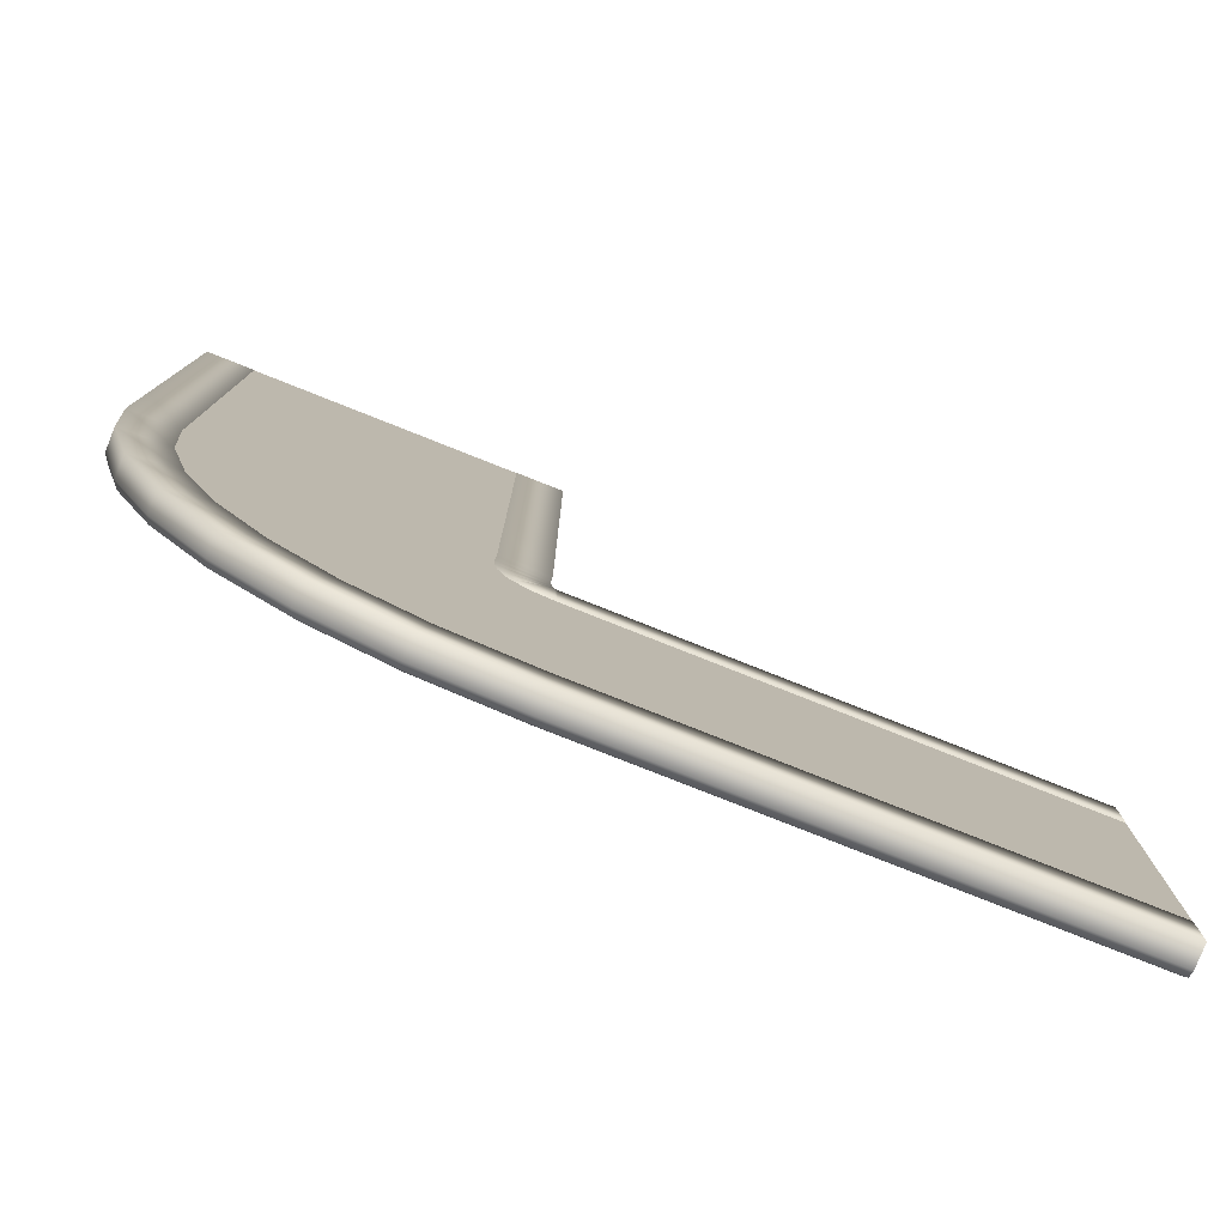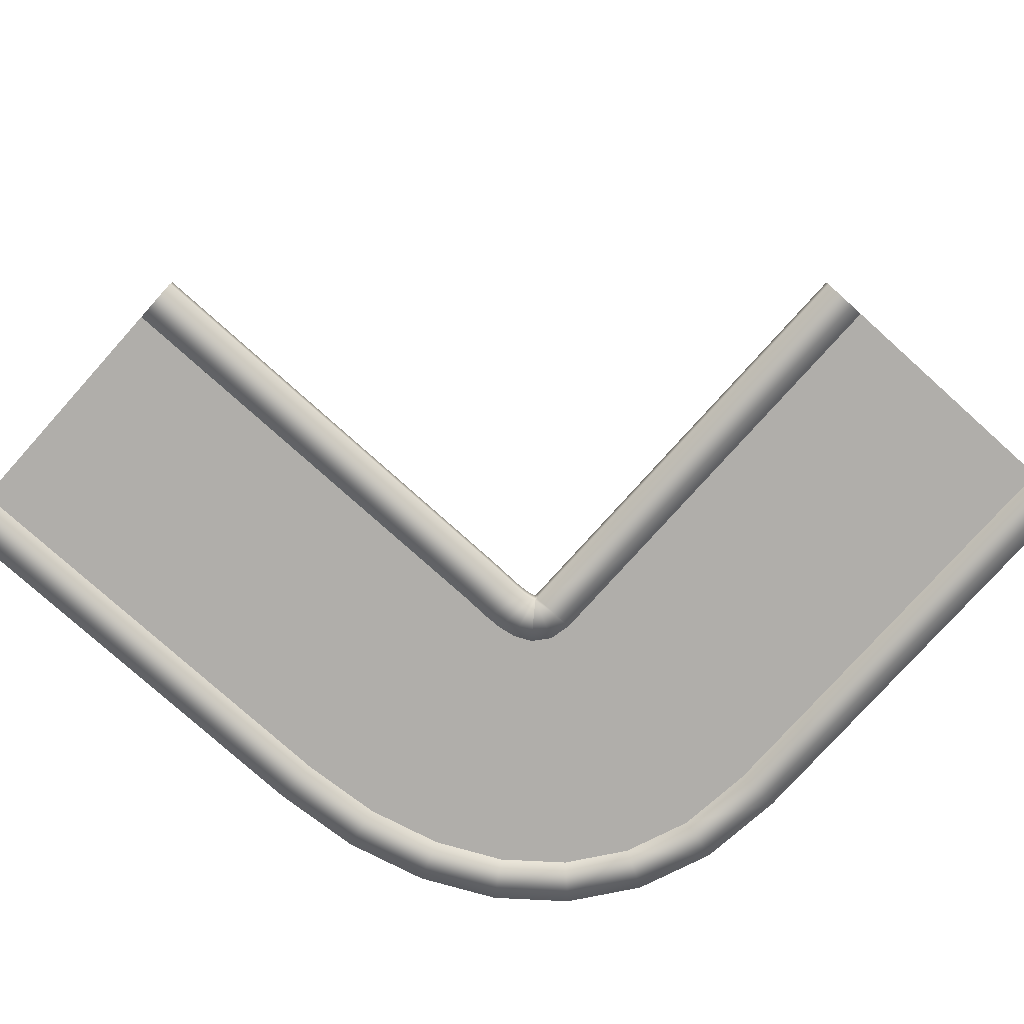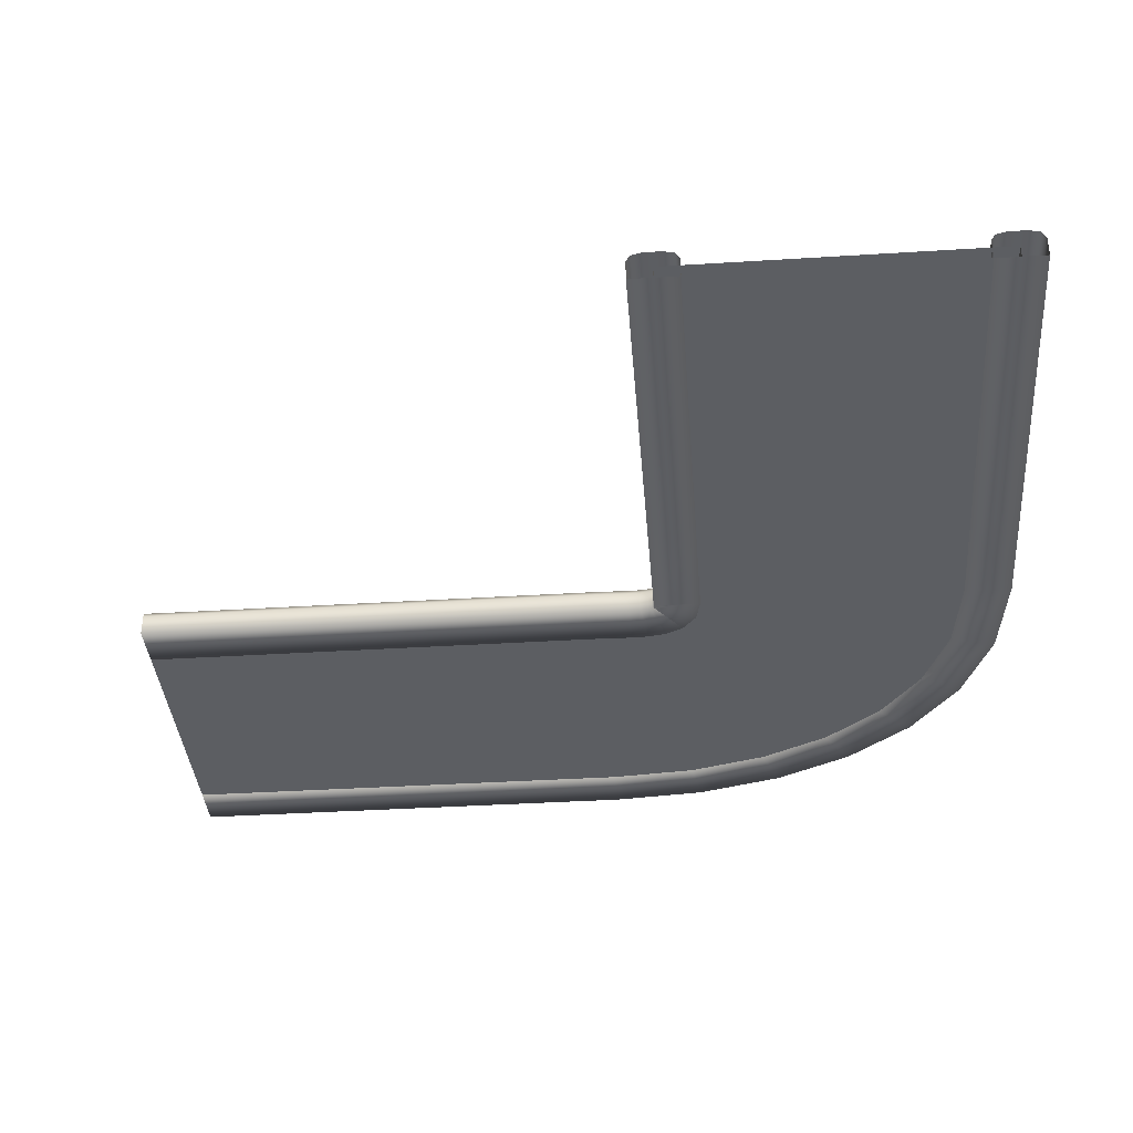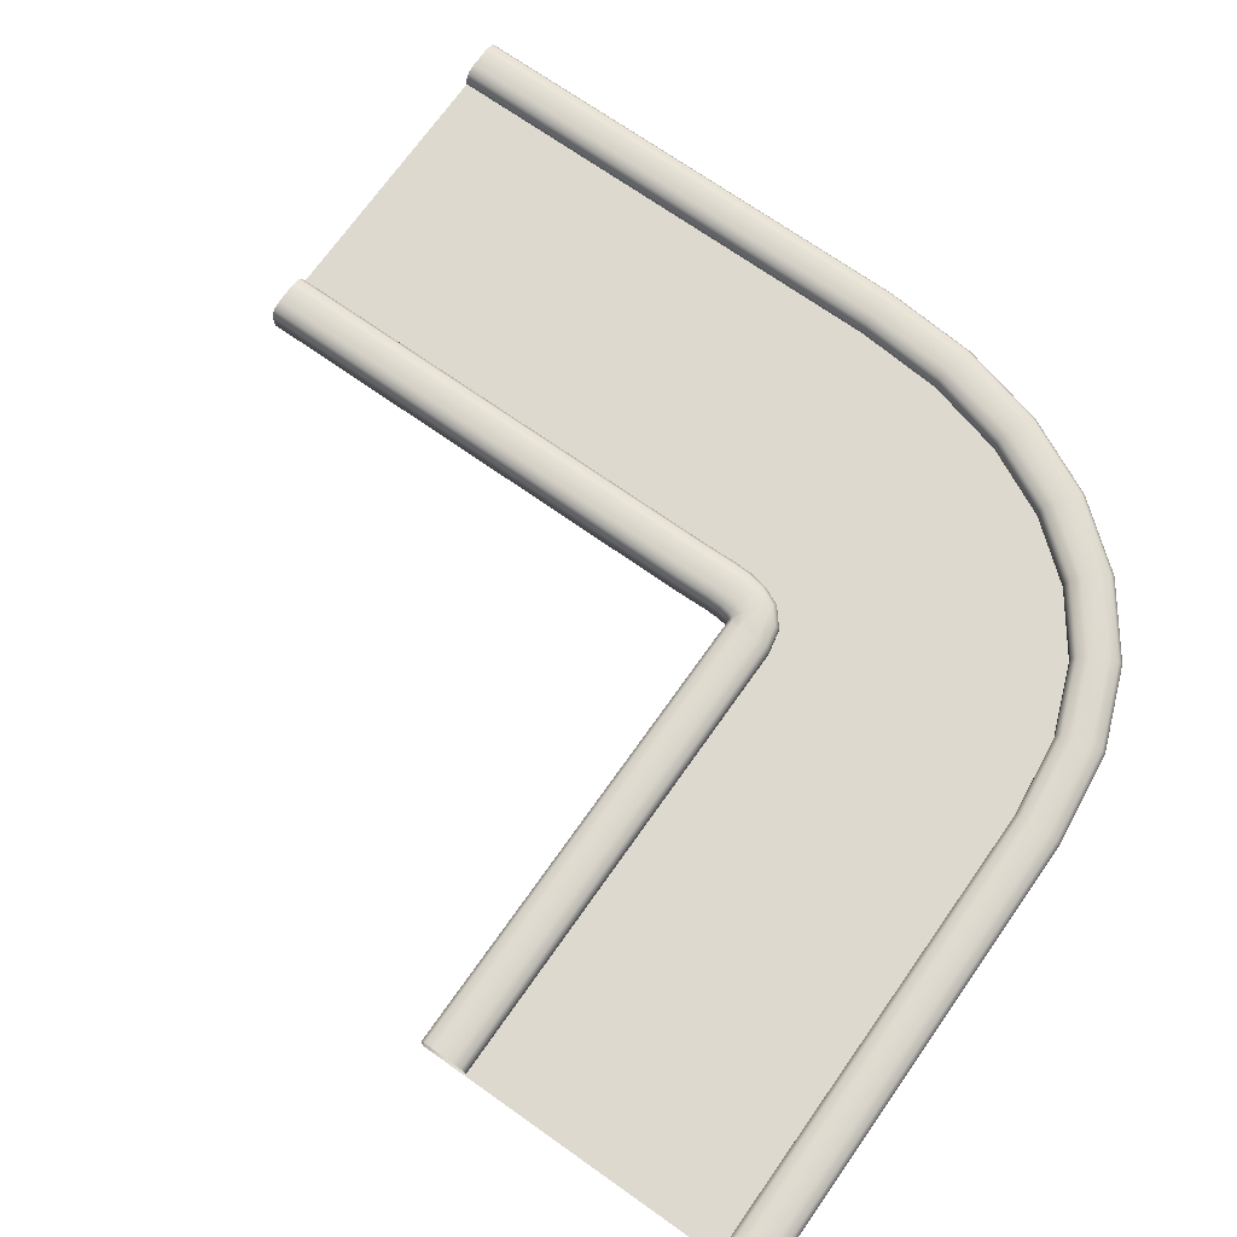
<metadata>
{"format":"obj","ext":"obj","renderer":"f3d","projection":"perspective","resolution":1024,"background":"white","views":[{"elev":-79.5,"azim":-21.6,"up":"+Z"},{"elev":-77.7,"azim":48.1,"up":"+Y"},{"elev":-37.7,"azim":94.6,"up":"+Y"},{"elev":71.4,"azim":125.2,"up":"+Y"}]}
</metadata>
<code>
o CurvedTrack01_Cube.001
v -16.13 -1.055 30.75
v -18.85 -1.055 30.75
v -16.13 -1.055 3.748
v -18.85 -1.055 3.748
v -16.13 0.1818 30.75
v -16.96 0.7281 30.75
v -16.38 0.5681 30.75
v -18.02 0.7281 30.75
v -18.85 0.1818 30.75
v -18.61 0.5681 30.75
v -16.96 0.7281 3.748
v -16.13 0.1818 3.748
v -16.38 0.5681 3.748
v -18.85 0.1818 3.748
v -18.02 0.7281 3.748
v -18.61 0.5681 3.748
v -18.85 -1.055 10.38
v -18.85 -1.055 17.25
v -18.85 -1.055 24.12
v -16.13 -1.055 24.12
v -16.13 -1.055 17.25
v -16.13 -1.055 10.38
v -18.02 0.7281 24.12
v -18.02 0.7281 17.25
v -18.02 0.7281 10.38
v -18.61 0.5681 10.38
v -18.61 0.5681 17.25
v -18.61 0.5681 24.12
v -18.85 0.1818 10.38
v -18.85 0.1818 17.25
v -18.85 0.1818 24.12
v -16.96 0.7281 10.38
v -16.96 0.7281 17.25
v -16.96 0.7281 24.12
v -16.38 0.5681 24.12
v -16.38 0.5681 17.25
v -16.38 0.5681 10.38
v -16.13 0.1818 24.12
v -16.13 0.1818 17.25
v -16.13 0.1818 10.38
v -0.8488 -1.055 30.75
v 1.868 -1.055 30.75
v -0.8488 -1.055 3.748
v 1.868 -1.055 3.748
v -0.8488 0.1818 30.75
v -0.01673 0.7281 30.75
v -0.6051 0.5681 30.75
v 1.036 0.7281 30.75
v 1.868 0.1818 30.75
v 1.624 0.5681 30.75
v -0.01675 0.7281 3.748
v -0.8488 0.1818 3.748
v -0.6051 0.5681 3.748
v 1.868 0.1818 3.748
v 1.036 0.7281 3.748
v 1.624 0.5681 3.748
v 1.868 -1.055 10.38
v 1.868 -1.055 17.25
v 1.868 -1.055 24.12
v -0.8488 -1.055 24.12
v -0.8488 -1.055 17.25
v -0.8488 -1.055 10.38
v 1.036 0.7281 24.12
v 1.036 0.7281 17.25
v 1.036 0.7281 10.38
v 1.624 0.5681 10.38
v 1.624 0.5681 17.25
v 1.624 0.5681 24.12
v 1.868 0.1818 10.38
v 1.868 0.1818 17.25
v 1.868 0.1818 24.12
v -0.01674 0.7281 10.38
v -0.01674 0.7281 17.25
v -0.01673 0.7281 24.12
v -0.6051 0.5681 24.12
v -0.6051 0.5681 17.25
v -0.6051 0.5681 10.38
v -0.8488 0.1818 24.12
v -0.8488 0.1818 17.25
v -0.8488 0.1818 10.38
v -17.49 -0.3159 3.748
v -17.49 -1.036 3.748
v 0.5095 -0.3159 3.748
v 0.5095 -1.036 3.748
v -17.49 -0.3159 30.75
v -17.49 -1.036 30.75
v 0.5095 -0.3159 30.75
v 0.5095 -1.036 30.75
v 29.17 -1.055 -2.423
v 29.17 -1.055 0.2933
v 2.173 -1.055 -2.423
v 2.173 -1.055 0.2933
v 29.17 0.1818 -2.423
v 29.17 0.7281 -1.591
v 29.17 0.5681 -2.18
v 29.17 0.7281 -0.5388
v 29.17 0.1818 0.2933
v 29.17 0.5681 0.04958
v 2.173 0.7281 -1.591
v 2.173 0.1818 -2.423
v 2.173 0.5681 -2.179
v 2.173 0.1818 0.2933
v 2.173 0.7281 -0.5387
v 2.173 0.5681 0.04961
v 8.806 -1.055 0.2933
v 15.67 -1.055 0.2933
v 22.54 -1.055 0.2933
v 22.54 -1.055 -2.423
v 15.67 -1.055 -2.423
v 8.806 -1.055 -2.423
v 22.54 0.7281 -0.5388
v 15.67 0.7281 -0.5387
v 8.806 0.7281 -0.5387
v 8.806 0.5681 0.04961
v 15.67 0.5681 0.0496
v 22.54 0.5681 0.04959
v 8.806 0.1818 0.2933
v 15.67 0.1818 0.2933
v 22.54 0.1818 0.2933
v 8.806 0.7281 -1.591
v 15.67 0.7281 -1.591
v 22.54 0.7281 -1.591
v 22.54 0.5681 -2.179
v 15.67 0.5681 -2.179
v 8.806 0.5681 -2.179
v 22.54 0.1818 -2.423
v 15.67 0.1818 -2.423
v 8.806 0.1818 -2.423
v 29.17 -1.055 -17.71
v 29.17 -1.055 -20.42
v 2.173 -1.055 -17.71
v 2.173 -1.055 -20.42
v 29.17 0.1818 -17.71
v 29.17 0.7281 -18.54
v 29.17 0.5681 -17.95
v 29.17 0.7281 -19.59
v 29.17 0.1818 -20.42
v 29.17 0.5681 -20.18
v 2.173 0.7281 -18.54
v 2.173 0.1818 -17.71
v 2.173 0.5681 -17.95
v 2.173 0.1818 -20.42
v 2.173 0.7281 -19.59
v 2.173 0.5681 -20.18
v 8.806 -1.055 -20.42
v 15.67 -1.055 -20.42
v 22.54 -1.055 -20.42
v 22.54 -1.055 -17.71
v 15.67 -1.055 -17.71
v 8.806 -1.055 -17.71
v 22.54 0.7281 -19.59
v 15.67 0.7281 -19.59
v 8.806 0.7281 -19.59
v 8.806 0.5681 -20.18
v 15.67 0.5681 -20.18
v 22.54 0.5681 -20.18
v 8.806 0.1818 -20.42
v 15.67 0.1818 -20.42
v 22.54 0.1818 -20.42
v 8.806 0.7281 -18.54
v 15.67 0.7281 -18.54
v 22.54 0.7281 -18.54
v 22.54 0.5681 -17.95
v 15.67 0.5681 -17.95
v 8.806 0.5681 -17.95
v 22.54 0.1818 -17.71
v 15.67 0.1818 -17.71
v 8.806 0.1818 -17.71
v 2.173 -0.3159 -1.065
v 2.173 -1.036 -1.065
v 2.173 -0.3159 -19.06
v 2.173 -1.036 -19.06
v 29.17 -0.3159 -1.065
v 29.17 -1.036 -1.065
v 29.17 -0.3159 -19.06
v 29.17 -1.036 -19.06
v -3.163 -1.036 -18.35
v -7.949 -1.036 -16.22
v -11.78 -1.036 -12.96
v -14.51 -1.036 -9.061
v -16.25 -1.036 -4.877
v -17.2 -1.036 -0.5883
v 0.6264 -1.036 1.938
v 0.9328 -1.036 0.4856
v 1.308 -1.036 -0.4699
v 1.582 -1.036 -0.9078
v 1.657 -1.036 -0.9974
v 1.713 -1.036 -1.021
v 0.6264 -0.3159 1.938
v 0.9328 -0.3159 0.4856
v 1.308 -0.3159 -0.4699
v 1.582 -0.3159 -0.9078
v 1.657 -0.3159 -0.9974
v 1.713 -0.3159 -1.021
v -17.2 -0.3159 -0.5883
v -16.25 -0.3159 -4.877
v -14.51 -0.3159 -9.061
v -11.78 -0.3159 -12.96
v -7.949 -0.3159 -16.22
v -3.163 -0.3159 -18.35
v 2.001 -1.055 0.3111
v 1.995 -1.055 0.3301
v 1.922 -1.055 0.546
v 1.843 -1.055 1.084
v 1.823 -1.055 1.86
v 1.847 -1.055 2.776
v 1.847 0.1818 2.776
v 1.823 0.1818 1.86
v 1.843 0.1818 1.084
v 1.922 0.1818 0.546
v 1.995 0.1818 0.3301
v 2.001 0.1818 0.3111
v 1.604 0.5681 2.782
v 1.58 0.5681 1.86
v 1.601 0.5681 1.061
v 1.688 0.5681 0.476
v 1.8 0.5681 0.1838
v 1.895 0.5681 0.0919
v 1.015 0.7281 2.795
v 0.9914 0.7281 1.859
v 1.015 0.7281 1.005
v 1.125 0.7281 0.307
v 1.329 0.7281 -0.1692
v 1.638 0.7281 -0.4373
v -0.03667 0.7281 2.82
v -0.06099 0.7281 1.858
v -0.0329 0.7281 0.906
v 0.1166 0.7281 0.004749
v 0.4873 0.7281 -0.8007
v 1.178 0.7281 -1.384
v -0.6248 0.5681 2.834
v -0.6493 0.5681 1.857
v -0.6186 0.5681 0.8504
v -0.447 0.5681 -0.1642
v 0.01662 0.5681 -1.154
v 0.9207 0.5681 -1.913
v -0.8685 0.1818 2.84
v -0.893 0.1818 1.856
v -0.8612 0.1818 0.8274
v -0.6804 0.1818 -0.2342
v -0.1783 0.1818 -1.3
v 0.8142 0.1818 -2.132
v -0.8685 -1.055 2.84
v -0.893 -1.055 1.856
v -0.8612 -1.055 0.8274
v -0.6804 -1.055 -0.2342
v -0.1783 -1.055 -1.3
v 0.8142 -1.055 -2.132
v -18.4 -1.055 -1.727
v -17.08 -1.055 -6.78
v -14.88 -1.055 -11.27
v -11.82 -1.055 -15.05
v -7.915 -1.055 -17.94
v -3.229 -1.055 -19.78
v -18.4 0.1818 -1.727
v -17.08 0.1818 -6.78
v -14.88 0.1818 -11.27
v -11.82 0.1818 -15.05
v -7.915 0.1818 -17.94
v -3.229 0.1818 -19.78
v -18.16 0.5681 -1.686
v -16.85 0.5681 -6.695
v -14.67 0.5681 -11.14
v -11.65 0.5681 -14.87
v -7.797 0.5681 -17.73
v -3.17 0.5681 -19.55
v -17.58 0.7281 -1.587
v -16.3 0.7281 -6.49
v -14.18 0.7281 -10.82
v -11.24 0.7281 -14.45
v -7.512 0.7281 -17.22
v -3.027 0.7281 -18.98
v -16.55 0.7281 -1.41
v -15.31 0.7281 -6.123
v -13.29 0.7281 -10.26
v -10.51 0.7281 -13.69
v -7.002 0.7281 -16.29
v -2.771 0.7281 -17.95
v -15.97 0.5681 -1.312
v -14.76 0.5681 -5.919
v -12.79 0.5681 -9.942
v -10.11 0.5681 -13.26
v -6.717 0.5681 -15.78
v -2.628 0.5681 -17.38
v -15.73 0.1818 -1.271
v -14.53 0.1818 -5.834
v -12.59 0.1818 -9.811
v -9.937 0.1818 -13.09
v -6.598 0.1818 -15.57
v -2.568 0.1818 -17.15
v -2.568 -1.055 -17.15
v -6.598 -1.055 -15.57
v -9.937 -1.055 -13.09
v -12.59 -1.055 -9.811
v -14.53 -1.055 -5.834
v -15.73 -1.055 -1.271
f 8 34 23
f 6 35 34
f 7 38 35
f 38 1 20
f 40 21 22
f 36 40 37
f 33 37 32
f 28 9 10
f 27 29 30
f 23 10 8
f 25 27 24
f 9 19 2
f 30 17 18
f 19 1 2
f 17 21 18
f 24 32 25
f 62 44 57
f 44 69 57
f 66 55 65
f 69 56 66
f 62 52 43
f 60 79 61
f 52 77 53
f 79 75 76
f 53 72 51
f 76 74 73
f 71 67 68
f 68 64 63
f 58 71 59
f 59 61 58
f 51 65 55
f 64 74 63
f 111 94 122
f 122 95 123
f 95 126 123
f 126 89 108
f 128 109 110
f 124 128 125
f 121 125 120
f 116 97 98
f 114 118 115
f 111 98 96
f 113 115 112
f 97 107 90
f 118 105 106
f 107 89 90
f 106 110 109
f 112 120 113
f 150 132 145
f 132 157 145
f 154 143 153
f 154 142 144
f 150 140 131
f 148 167 149
f 141 168 165
f 167 163 164
f 141 160 139
f 164 162 161
f 159 155 156
f 151 155 152
f 146 159 147
f 147 149 146
f 139 153 143
f 161 151 152
f 92 212 201
f 104 212 102
f 103 218 104
f 99 224 103
f 101 230 99
f 100 236 101
f 100 248 242
f 91 201 248
f 212 202 201
f 212 217 211
f 218 223 217
f 224 229 223
f 230 235 229
f 236 241 235
f 242 247 241
f 201 247 248
f 140 291 131
f 141 290 140
f 139 284 141
f 143 278 139
f 144 272 143
f 142 266 144
f 132 260 142
f 132 291 254
f 259 252 258
f 251 256 257
f 249 14 255
f 265 258 264
f 263 256 262
f 261 14 16
f 271 264 270
f 269 262 268
f 267 16 15
f 277 270 276
f 275 268 274
f 273 15 11
f 283 276 282
f 281 274 280
f 279 11 13
f 289 282 288
f 287 280 286
f 285 13 12
f 289 293 292
f 287 295 294
f 285 3 296
f 292 252 253
f 294 250 251
f 296 4 249
f 8 6 34
f 6 7 35
f 7 5 38
f 38 5 1
f 40 39 21
f 36 39 40
f 33 36 37
f 28 31 9
f 27 26 29
f 23 28 10
f 25 26 27
f 9 31 19
f 30 29 17
f 19 20 1
f 17 22 21
f 24 33 32
f 62 43 44
f 44 54 69
f 66 56 55
f 69 54 56
f 62 80 52
f 60 78 79
f 52 80 77
f 79 78 75
f 53 77 72
f 76 75 74
f 71 70 67
f 68 67 64
f 58 70 71
f 59 60 61
f 51 72 65
f 64 73 74
f 111 96 94
f 122 94 95
f 95 93 126
f 126 93 89
f 128 127 109
f 124 127 128
f 121 124 125
f 116 119 97
f 114 117 118
f 111 116 98
f 113 114 115
f 97 119 107
f 118 117 105
f 107 108 89
f 106 105 110
f 112 121 120
f 150 131 132
f 132 142 157
f 154 144 143
f 154 157 142
f 150 168 140
f 148 166 167
f 141 140 168
f 167 166 163
f 141 165 160
f 164 163 162
f 159 158 155
f 151 156 155
f 146 158 159
f 147 148 149
f 139 160 153
f 161 162 151
f 92 102 212
f 104 218 212
f 103 224 218
f 99 230 224
f 101 236 230
f 100 242 236
f 100 91 248
f 91 92 201
f 212 211 202
f 212 218 217
f 218 224 223
f 224 230 229
f 230 236 235
f 236 242 241
f 242 248 247
f 201 202 247
f 140 290 291
f 141 284 290
f 139 278 284
f 143 272 278
f 144 266 272
f 142 260 266
f 132 254 260
f 132 131 291
f 259 253 252
f 251 250 256
f 249 4 14
f 265 259 258
f 263 257 256
f 261 255 14
f 271 265 264
f 269 263 262
f 267 261 16
f 277 271 270
f 275 269 268
f 273 267 15
f 283 277 276
f 281 275 274
f 279 273 11
f 289 283 282
f 287 281 280
f 285 279 13
f 289 288 293
f 287 286 295
f 285 12 3
f 292 293 252
f 294 295 250
f 296 3 4
f 190 183 184
f 189 84 183
f 190 189 183
f 189 83 84
f 17 3 22
f 29 4 17
f 15 26 25
f 26 14 29
f 12 22 3
f 39 20 21
f 37 12 13
f 35 39 36
f 11 37 13
f 34 36 33
f 27 31 28
f 23 27 28
f 31 18 19
f 19 21 20
f 25 11 15
f 23 33 24
f 63 46 48
f 75 46 74
f 78 47 75
f 41 78 60
f 61 80 62
f 80 76 77
f 77 73 72
f 49 68 50
f 70 66 67
f 50 63 48
f 67 65 64
f 59 49 42
f 57 70 58
f 41 59 42
f 58 62 57
f 65 73 64
f 92 110 105
f 117 92 105
f 103 114 113
f 104 117 114
f 100 110 91
f 127 108 109
f 125 100 101
f 123 127 124
f 120 101 99
f 122 124 121
f 115 119 116
f 112 116 111
f 119 106 107
f 106 108 107
f 113 99 103
f 112 122 121
f 162 136 151
f 163 134 162
f 166 135 163
f 129 166 148
f 149 168 150
f 168 164 165
f 160 164 161
f 137 156 138
f 158 154 155
f 138 151 136
f 155 153 152
f 147 137 130
f 145 158 146
f 130 148 147
f 149 145 146
f 160 152 153
f 211 203 202
f 203 209 204
f 204 208 205
f 205 207 206
f 207 44 206
f 211 216 210
f 210 215 209
f 209 214 208
f 208 213 207
f 207 56 54
f 217 222 216
f 216 221 215
f 215 220 214
f 214 219 213
f 213 55 56
f 223 228 222
f 222 227 221
f 221 226 220
f 220 225 219
f 219 51 55
f 229 234 228
f 228 233 227
f 227 232 226
f 226 231 225
f 225 53 51
f 235 240 234
f 234 239 233
f 233 238 232
f 232 237 231
f 231 52 53
f 247 240 241
f 240 245 239
f 239 244 238
f 244 237 238
f 243 52 237
f 202 246 247
f 203 245 246
f 204 244 245
f 205 243 244
f 206 43 243
f 254 259 260
f 252 257 258
f 250 255 256
f 260 265 266
f 264 257 263
f 262 255 261
f 266 271 272
f 270 263 269
f 268 261 267
f 272 277 278
f 276 269 275
f 274 267 273
f 278 283 284
f 282 275 281
f 280 273 279
f 284 289 290
f 288 281 287
f 286 279 285
f 290 292 291
f 288 294 293
f 286 296 295
f 254 292 253
f 293 251 252
f 295 249 250
f 17 4 3
f 29 14 4
f 15 16 26
f 26 16 14
f 12 40 22
f 39 38 20
f 37 40 12
f 35 38 39
f 11 32 37
f 34 35 36
f 27 30 31
f 23 24 27
f 31 30 18
f 19 18 21
f 25 32 11
f 23 34 33
f 63 74 46
f 75 47 46
f 78 45 47
f 41 45 78
f 61 79 80
f 80 79 76
f 77 76 73
f 49 71 68
f 70 69 66
f 50 68 63
f 67 66 65
f 59 71 49
f 57 69 70
f 41 60 59
f 58 61 62
f 65 72 73
f 92 91 110
f 117 102 92
f 103 104 114
f 104 102 117
f 100 128 110
f 127 126 108
f 125 128 100
f 123 126 127
f 120 125 101
f 122 123 124
f 115 118 119
f 112 115 116
f 119 118 106
f 106 109 108
f 113 120 99
f 112 111 122
f 162 134 136
f 163 135 134
f 166 133 135
f 129 133 166
f 149 167 168
f 168 167 164
f 160 165 164
f 137 159 156
f 158 157 154
f 138 156 151
f 155 154 153
f 147 159 137
f 145 157 158
f 130 129 148
f 149 150 145
f 160 161 152
f 211 210 203
f 203 210 209
f 204 209 208
f 205 208 207
f 207 54 44
f 211 217 216
f 210 216 215
f 209 215 214
f 208 214 213
f 207 213 56
f 217 223 222
f 216 222 221
f 215 221 220
f 214 220 219
f 213 219 55
f 223 229 228
f 222 228 227
f 221 227 226
f 220 226 225
f 219 225 51
f 229 235 234
f 228 234 233
f 227 233 232
f 226 232 231
f 225 231 53
f 235 241 240
f 234 240 239
f 233 239 238
f 232 238 237
f 231 237 52
f 247 246 240
f 240 246 245
f 239 245 244
f 244 243 237
f 243 43 52
f 202 203 246
f 203 204 245
f 204 205 244
f 205 206 243
f 206 44 43
f 254 253 259
f 252 251 257
f 250 249 255
f 260 259 265
f 264 258 257
f 262 256 255
f 266 265 271
f 270 264 263
f 268 262 261
f 272 271 277
f 276 270 269
f 274 268 267
f 278 277 283
f 282 276 275
f 280 274 273
f 284 283 289
f 288 282 281
f 286 280 279
f 290 289 292
f 288 287 294
f 286 285 296
f 254 291 292
f 293 294 251
f 295 296 249
f 85 83 81
f 83 88 84
f 82 88 86
f 85 82 86
f 169 175 171
f 171 176 172
f 170 176 174
f 173 170 174
f 172 188 177
f 169 188 170
f 171 194 169
f 172 200 171
f 177 187 178
f 187 179 178
f 186 180 179
f 185 181 180
f 184 182 181
f 183 82 182
f 194 187 188
f 187 192 186
f 192 185 186
f 191 184 185
f 200 193 194
f 193 198 192
f 192 197 191
f 191 196 190
f 190 195 189
f 189 81 83
f 177 199 200
f 178 198 199
f 179 197 198
f 197 181 196
f 181 195 196
f 195 82 81
f 85 87 83
f 83 87 88
f 82 84 88
f 85 81 82
f 169 173 175
f 171 175 176
f 170 172 176
f 173 169 170
f 172 170 188
f 169 194 188
f 171 200 194
f 172 177 200
f 177 188 187
f 187 186 179
f 186 185 180
f 185 184 181
f 184 183 182
f 183 84 82
f 194 193 187
f 187 193 192
f 192 191 185
f 191 190 184
f 200 199 193
f 193 199 198
f 192 198 197
f 191 197 196
f 190 196 195
f 189 195 81
f 177 178 199
f 178 179 198
f 179 180 197
f 197 180 181
f 181 182 195
f 195 182 82

</code>
